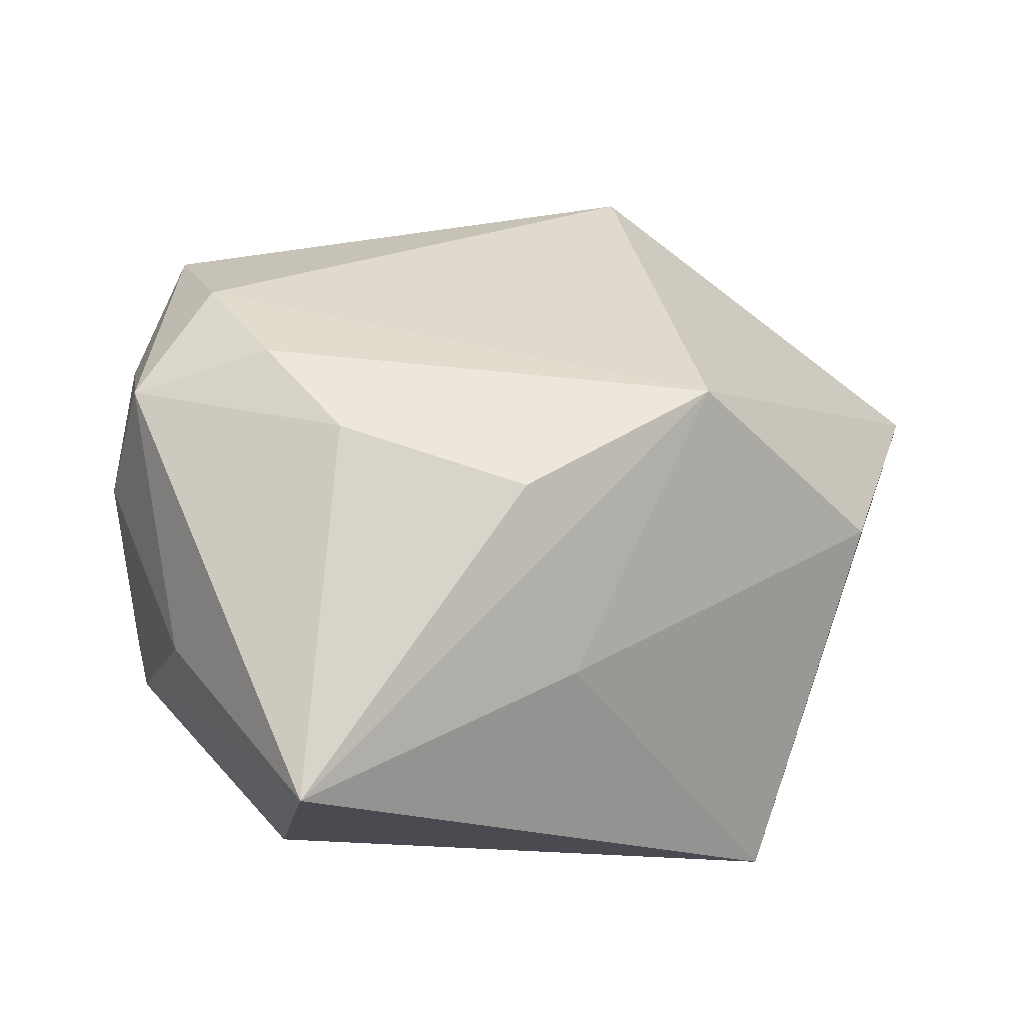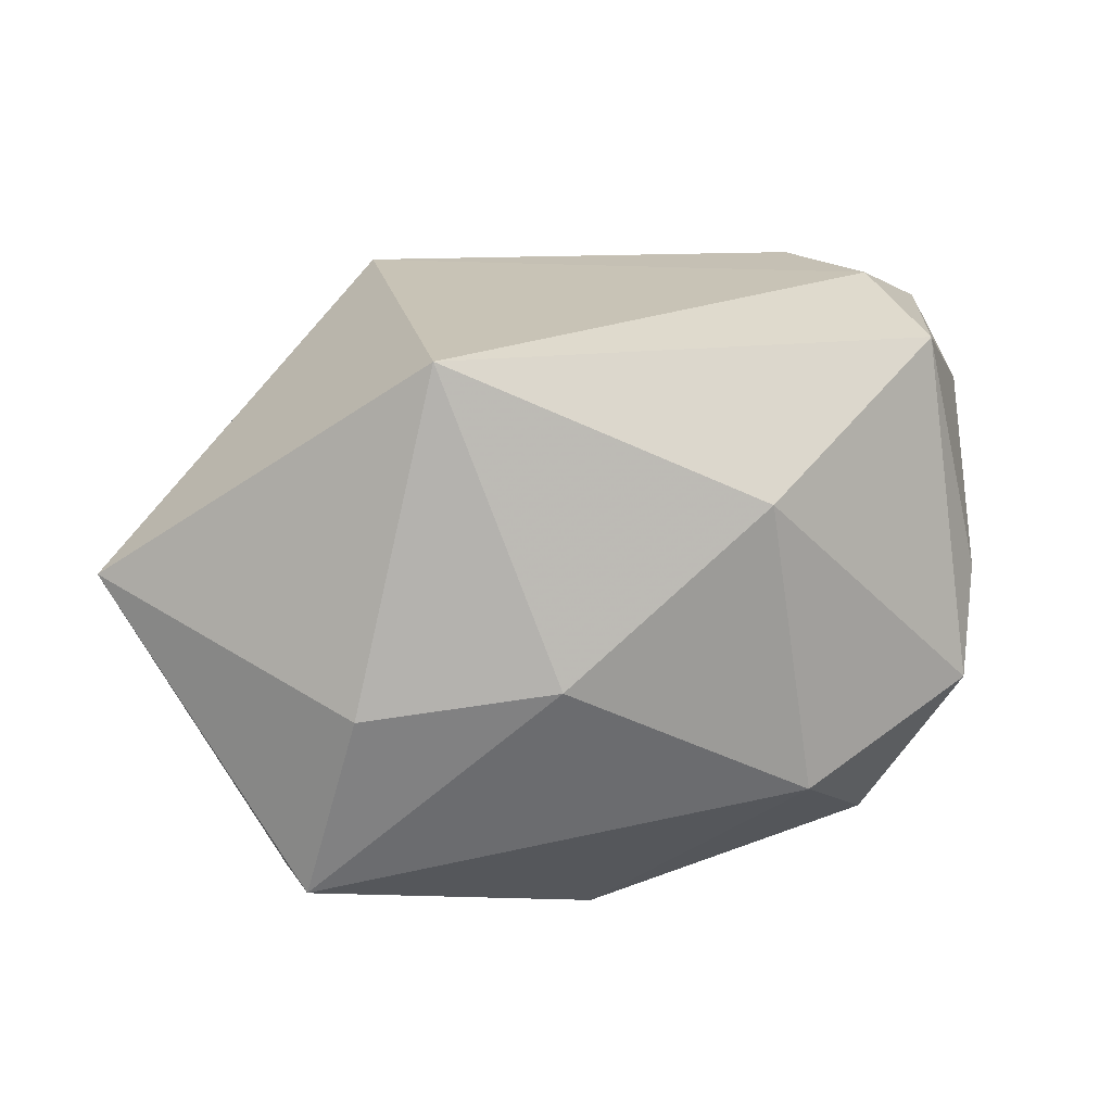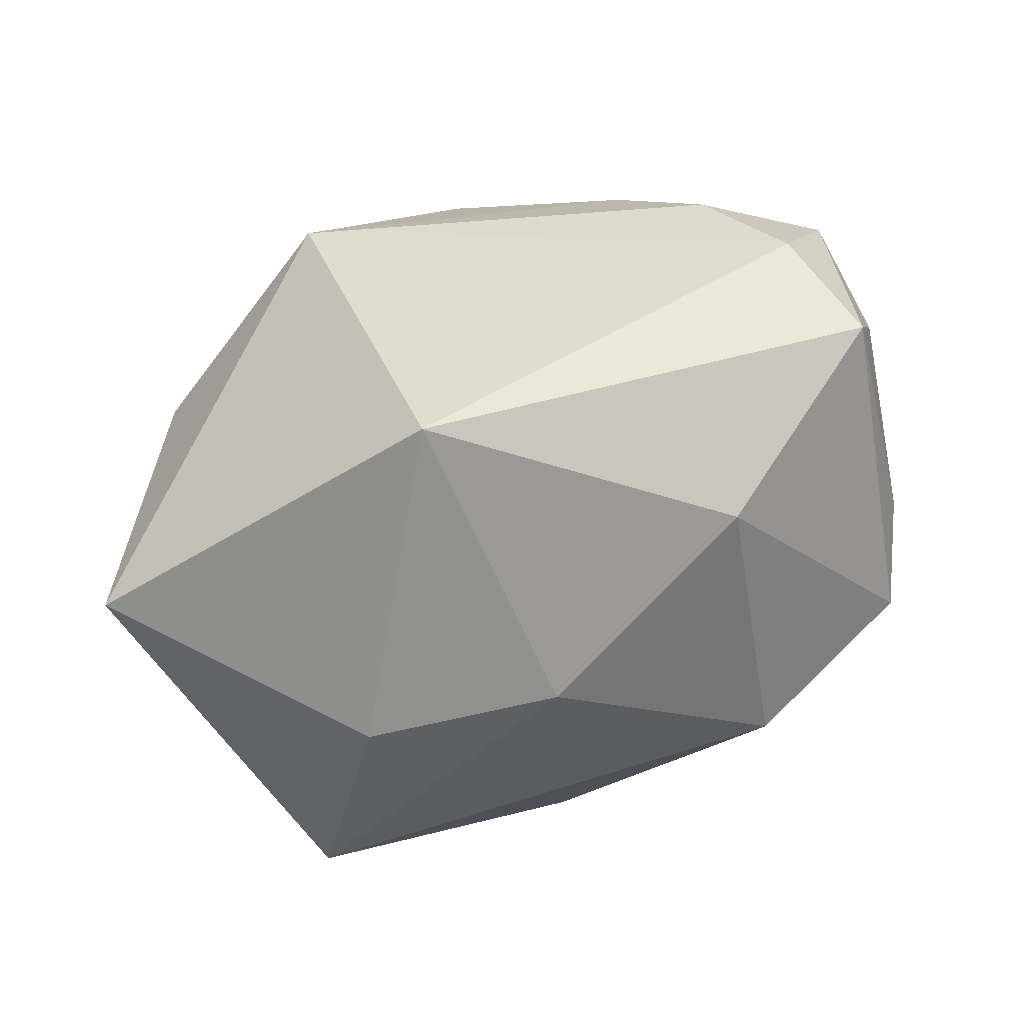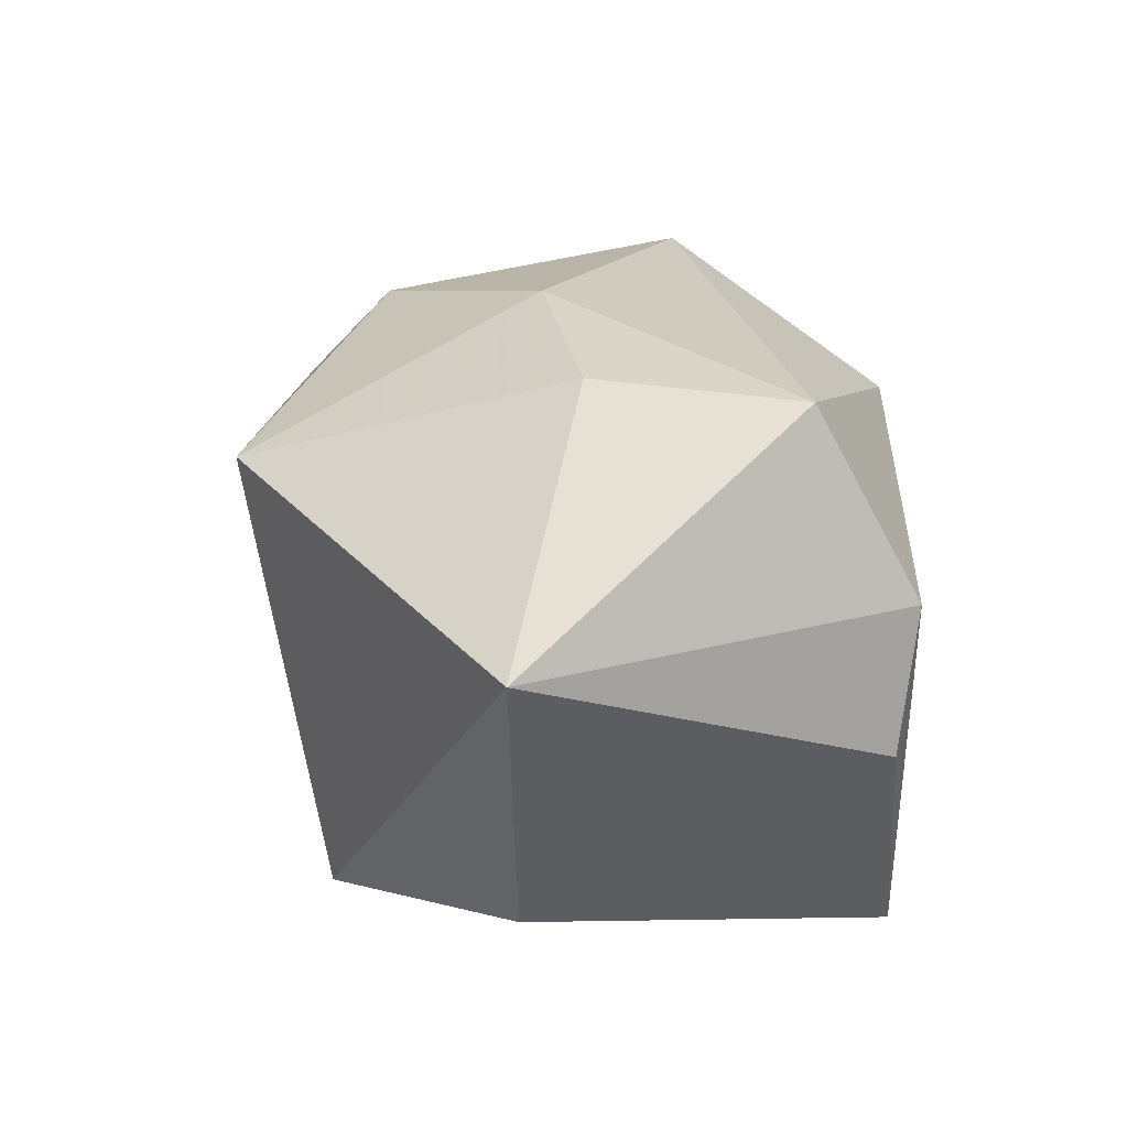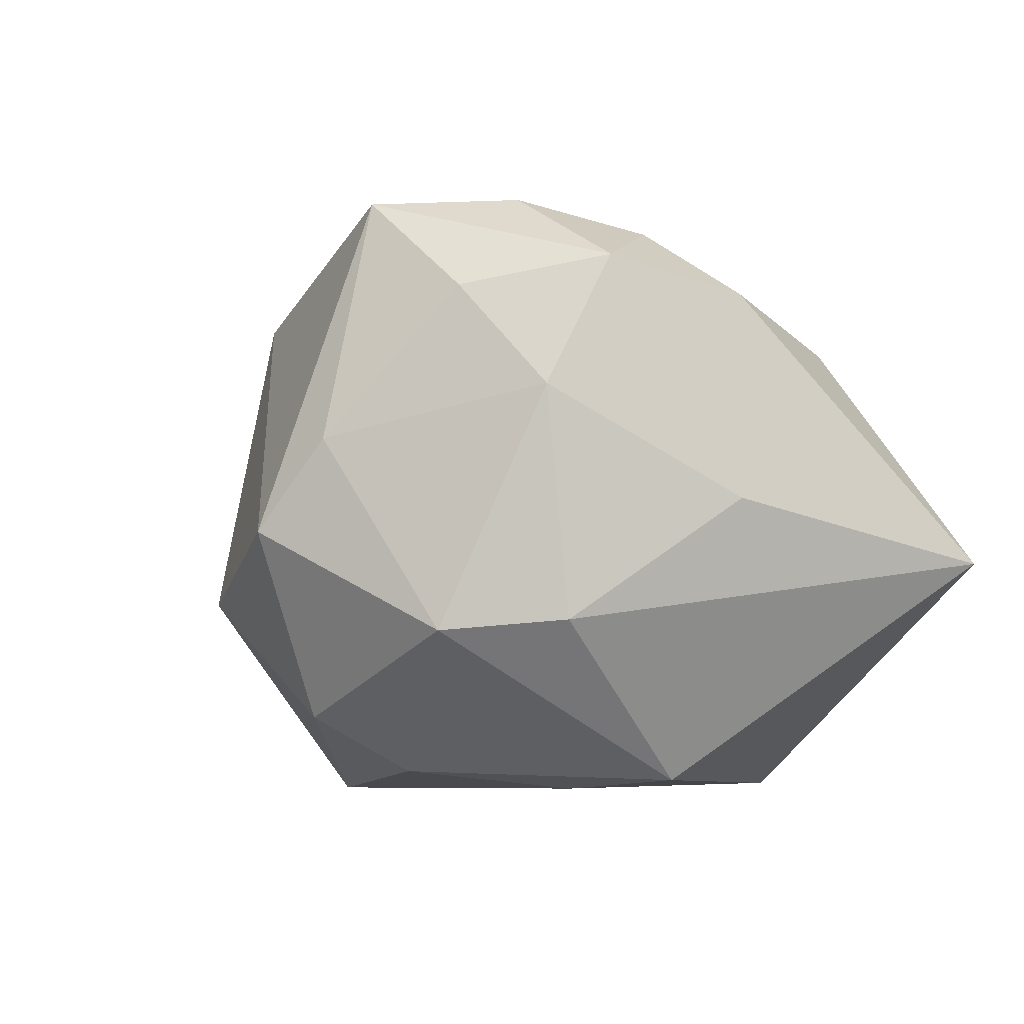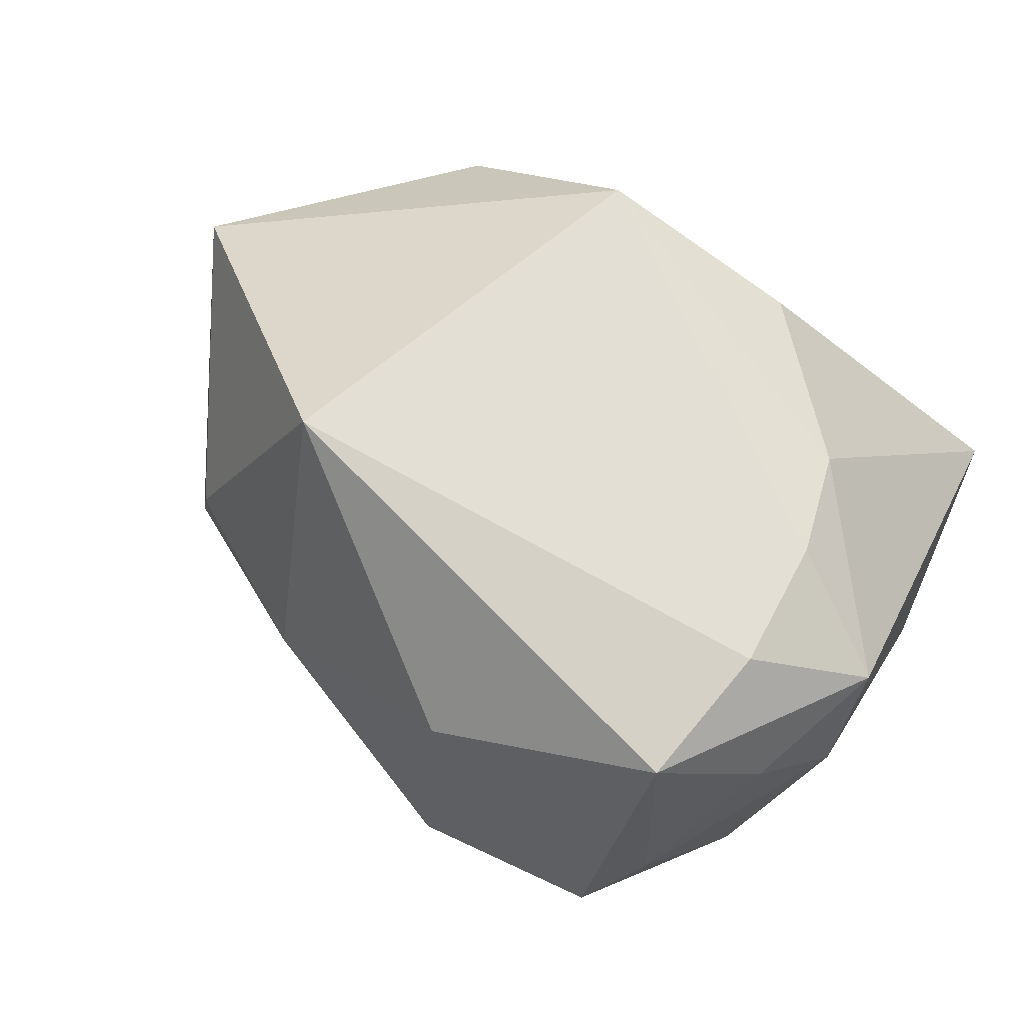
<metadata>
{"format":"obj","ext":"obj","renderer":"f3d","projection":"perspective","resolution":1024,"background":"white","views":[{"elev":21.8,"azim":-31.9,"up":"+Z"},{"elev":30.5,"azim":147.3,"up":"+Z"},{"elev":45.7,"azim":139.5,"up":"+Z"},{"elev":-3.6,"azim":88.6,"up":"+Y"},{"elev":-5.4,"azim":-107.9,"up":"+Z"},{"elev":74.7,"azim":-152.7,"up":"+Z"}]}
</metadata>
<code>
v 0.01732 0.02457 0.004221
v -0.02391 0.02809 0.005132
v -0.03458 0.0116 0.009106
v -0.0197 0.0328 -0.002659
v -0.02933 0.01769 0.01803
v -0.03352 0.009316 -0.01046
v -0.01321 0.01753 -0.02334
v -0.02113 0.02322 0.02637
v 0.03089 -0.002625 -0.02545
v 0.04376 -0.009298 0.007222
v -0.02998 0.01961 -0.01136
v 0.02723 -0.01462 -0.02388
v 0.0319 0.0151 0.001213
v -0.01417 0.02645 -0.01855
v -0.02547 -0.003003 -0.02401
v -0.03634 -0.005178 -0.0001346
v -0.02233 -0.01132 0.02024
v 0.02052 0.01003 0.02954
v -0.001274 0.02774 0.01795
v 0.03611 0.0127 -0.01649
v 0.006734 -0.02554 0.02228
v -0.0354 -0.0276 -0.005173
v 0.02331 -0.02796 0.006151
v -0.0164 0.003312 -0.02495
v 0.01209 -0.02847 -0.02545
v -0.008851 -0.02847 5.686e-05
v -0.01146 -0.02447 0.0168
v -0.03422 0.00575 0.02046
v -0.02396 0.01063 0.02705
v -0.02415 -0.001201 0.02468
v 0.009705 0.01751 -0.02545
v -0.002583 0.033 -0.008145
f 21 10 18
f 29 21 18
f 15 25 22
f 18 10 13
f 10 20 13
f 32 20 31
f 10 21 23
f 23 25 10
f 10 25 12
f 4 19 32
f 21 29 30
f 30 29 28
f 18 19 8
f 8 29 18
f 19 4 8
f 28 29 8
f 16 22 28
f 32 19 1
f 1 20 32
f 1 13 20
f 1 19 18
f 18 13 1
f 15 11 7
f 26 22 25
f 25 23 26
f 21 22 26
f 26 23 21
f 9 31 20
f 9 20 10
f 10 12 9
f 25 31 9
f 9 12 25
f 27 22 21
f 28 22 17
f 17 30 28
f 22 27 17
f 21 30 17
f 17 27 21
f 28 8 5
f 3 16 28
f 28 5 3
f 22 16 6
f 6 11 15
f 15 22 6
f 6 3 11
f 16 3 6
f 15 7 24
f 24 7 31
f 24 25 15
f 24 31 25
f 32 31 14
f 31 7 14
f 14 4 32
f 11 4 14
f 14 7 11
f 2 8 4
f 2 5 8
f 2 3 5
f 2 4 11
f 11 3 2

</code>
